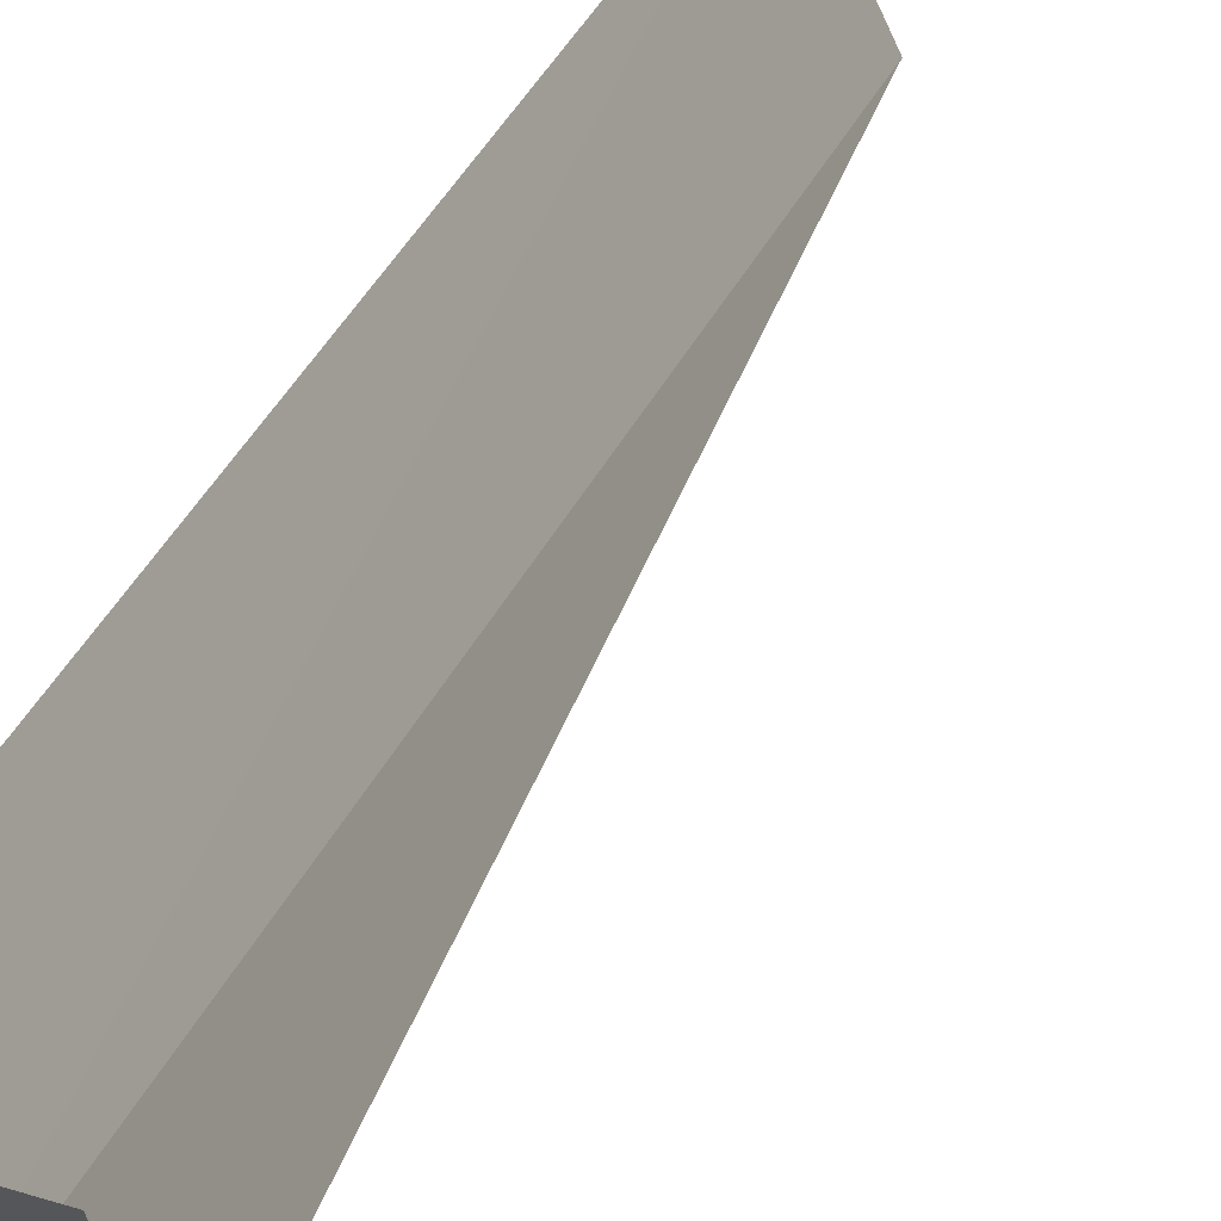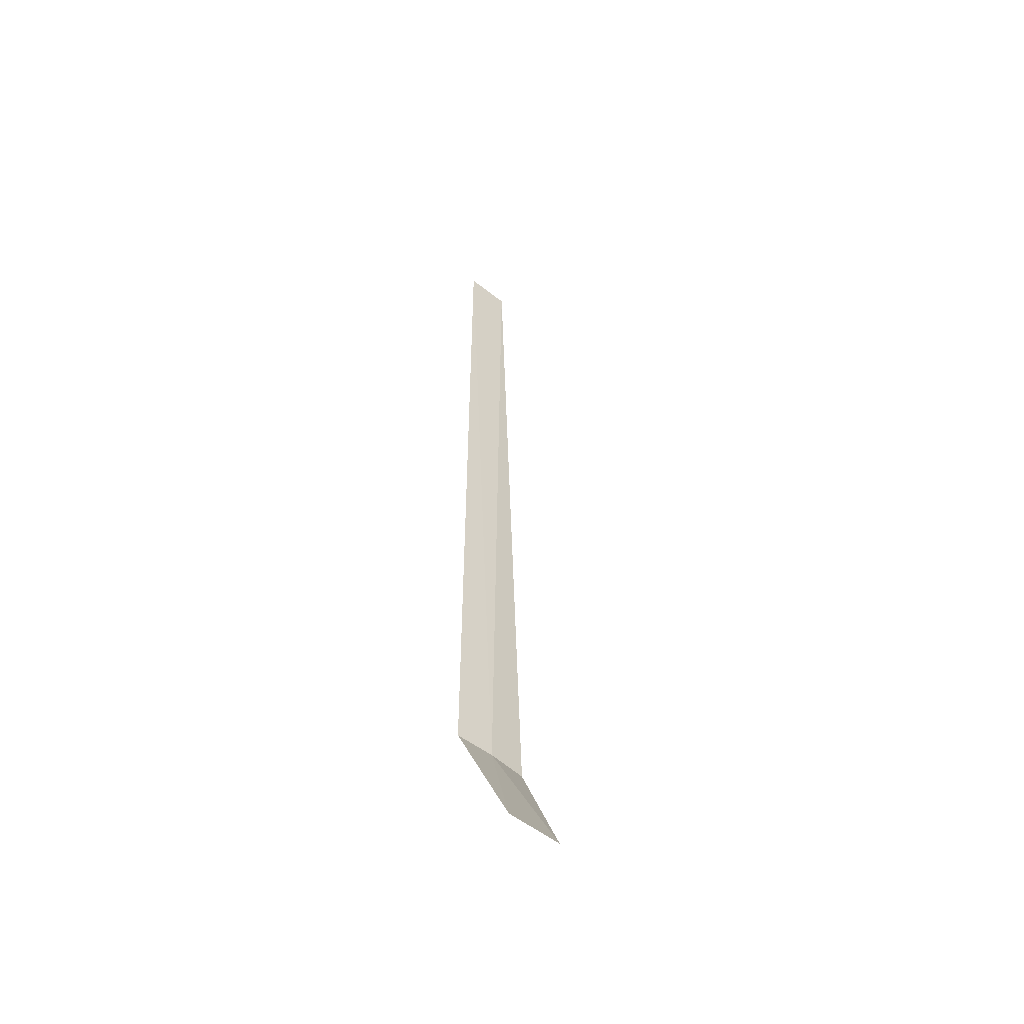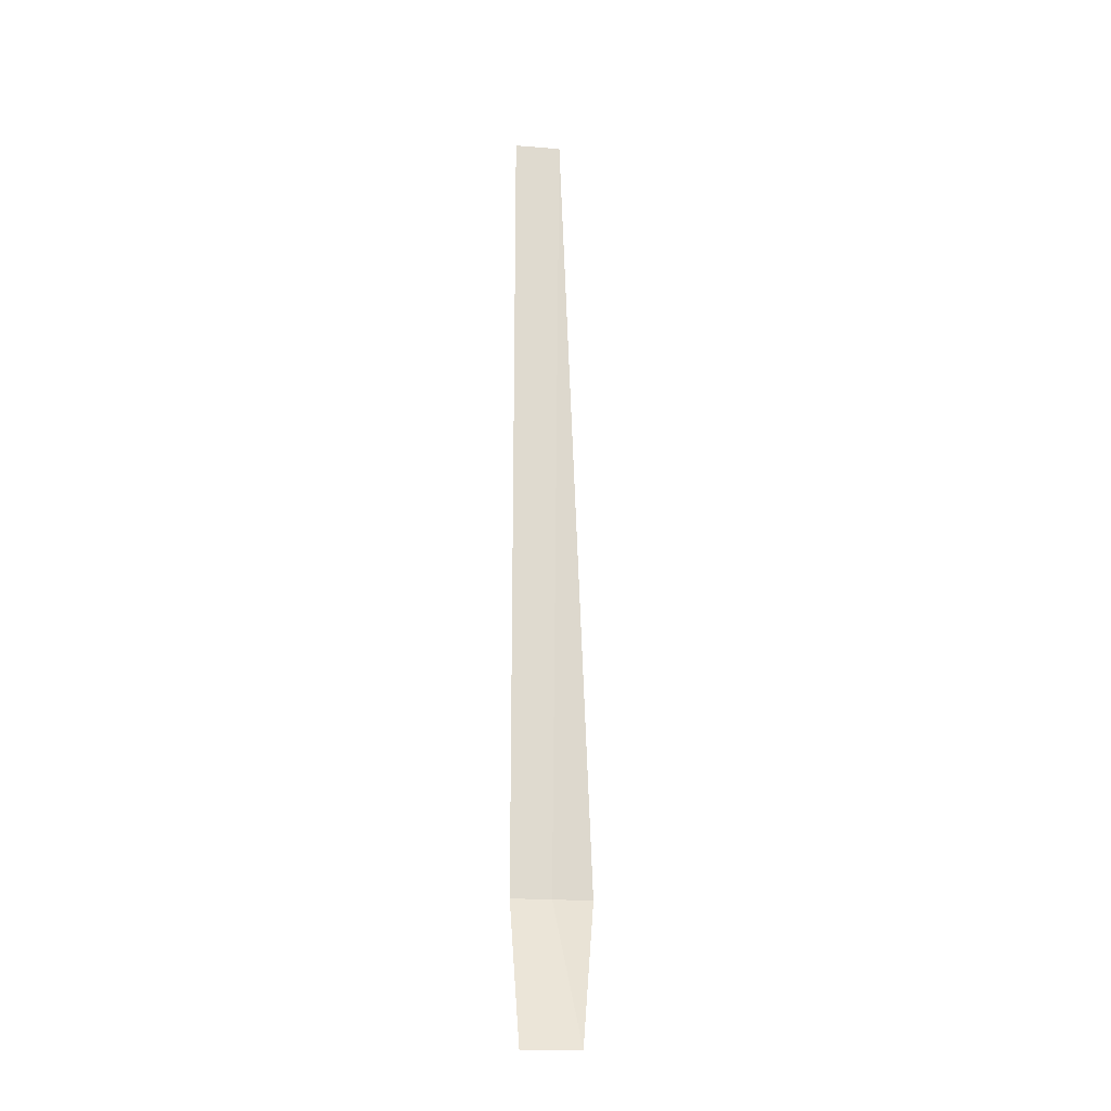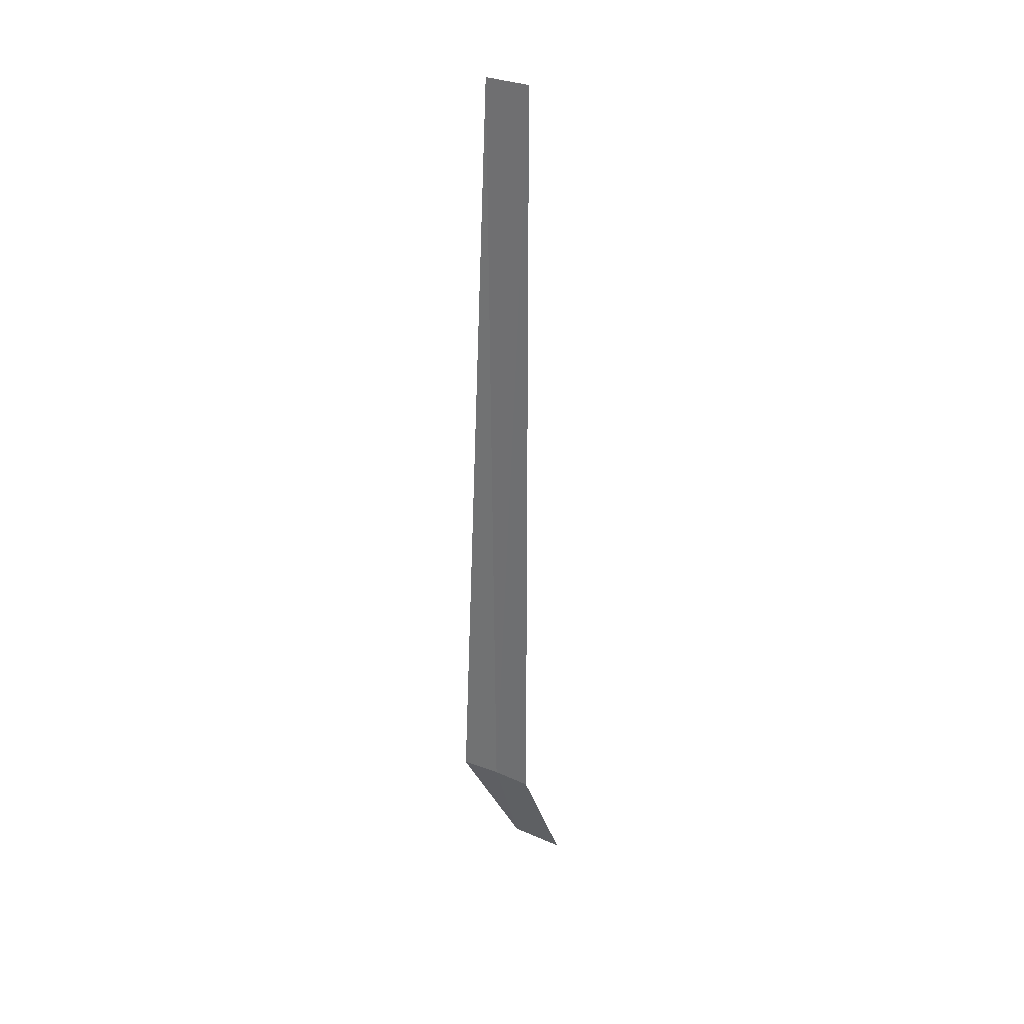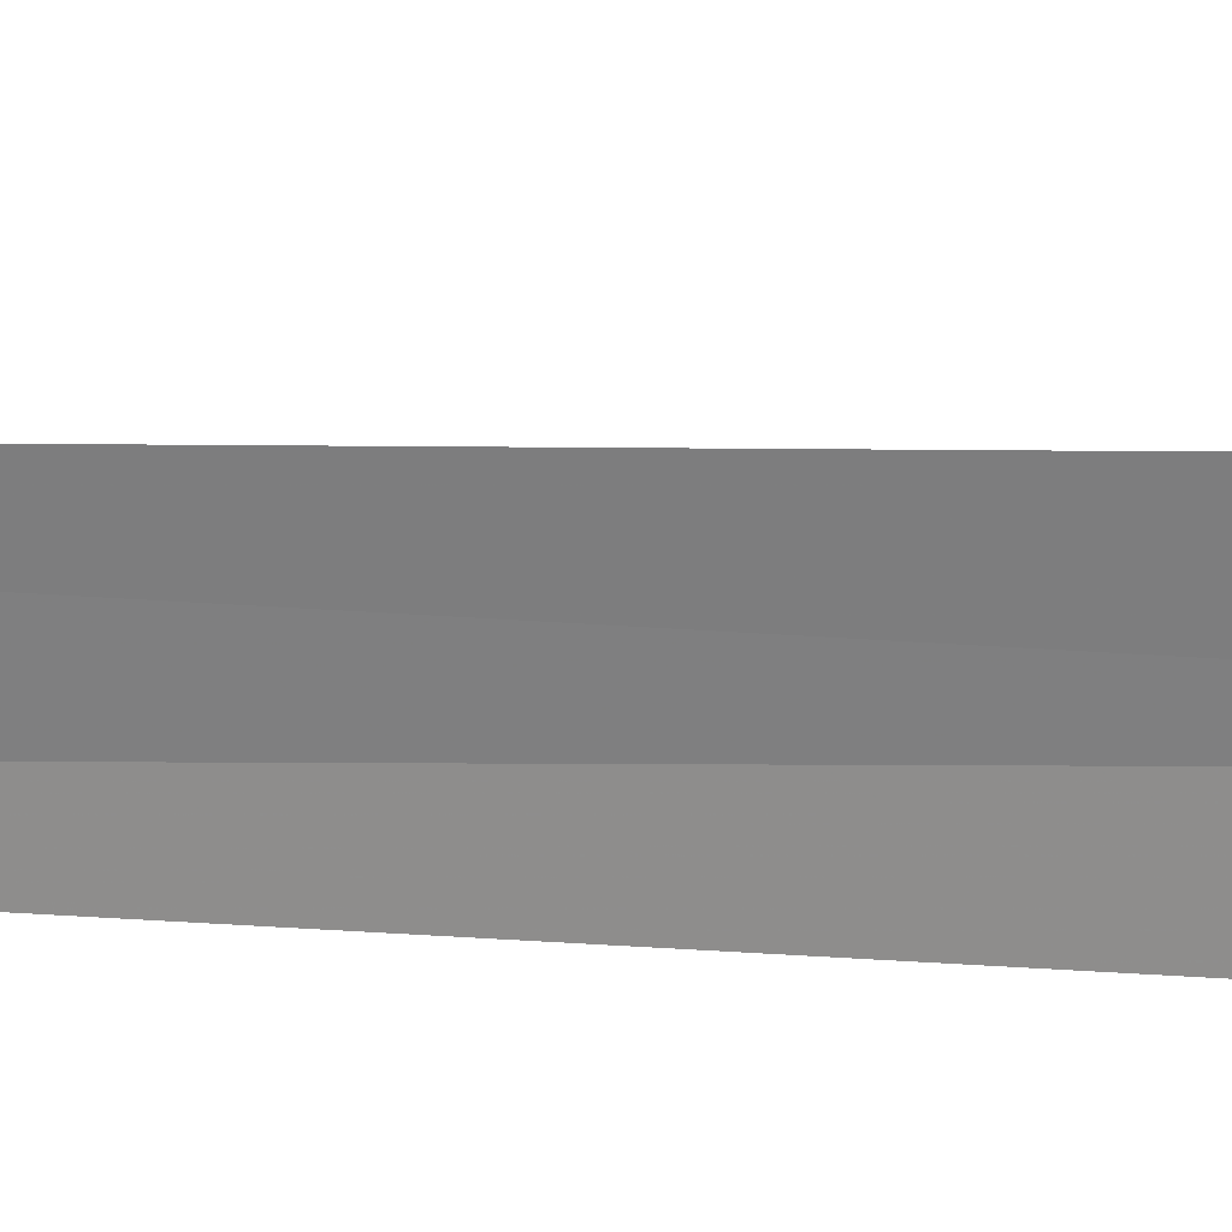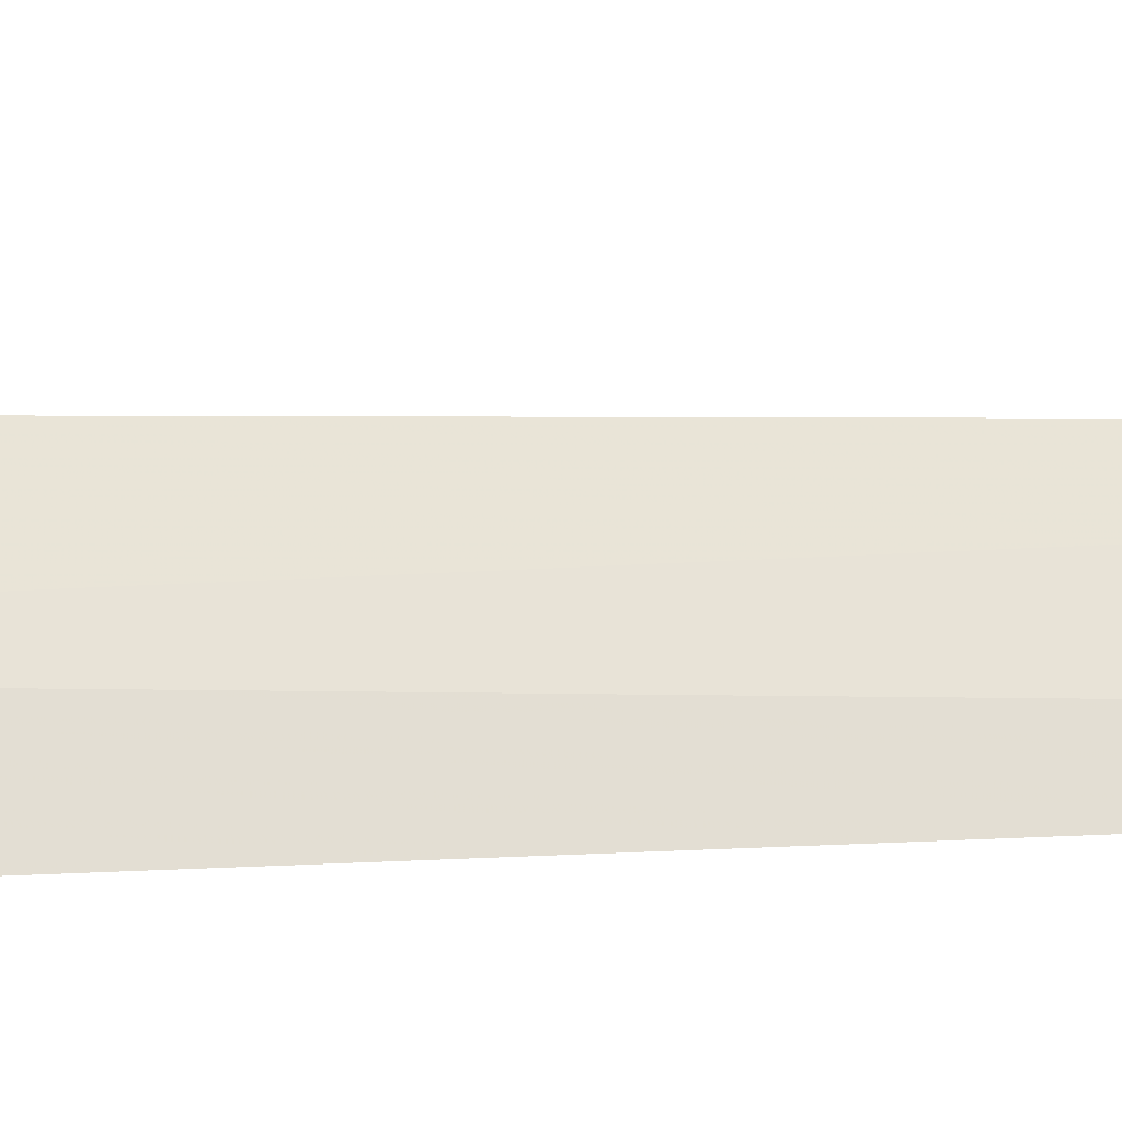
<metadata>
{"format":"obj","ext":"obj","renderer":"f3d","projection":"perspective","resolution":1024,"background":"white","views":[{"elev":13.0,"azim":-171.6,"up":"+Y"},{"elev":-51.6,"azim":-155.5,"up":"+Z"},{"elev":-18.8,"azim":-123.6,"up":"+Z"},{"elev":30.2,"azim":98.0,"up":"+Z"},{"elev":2.3,"azim":104.1,"up":"+Y"},{"elev":-2.7,"azim":-91.7,"up":"+Y"}]}
</metadata>
<code>
v -3.928 41.62 86.5
v -4.069 41.22 86.5
v -3.957 41.55 95
v -3.749 42 95
v -3.745 42.01 86.5
v -4.431 42.32 85
v -4.678 41.77 85
f 1 3 2
f 1 5 4
f 1 4 3
f 1 6 5
f 1 7 6
f 1 2 7

</code>
